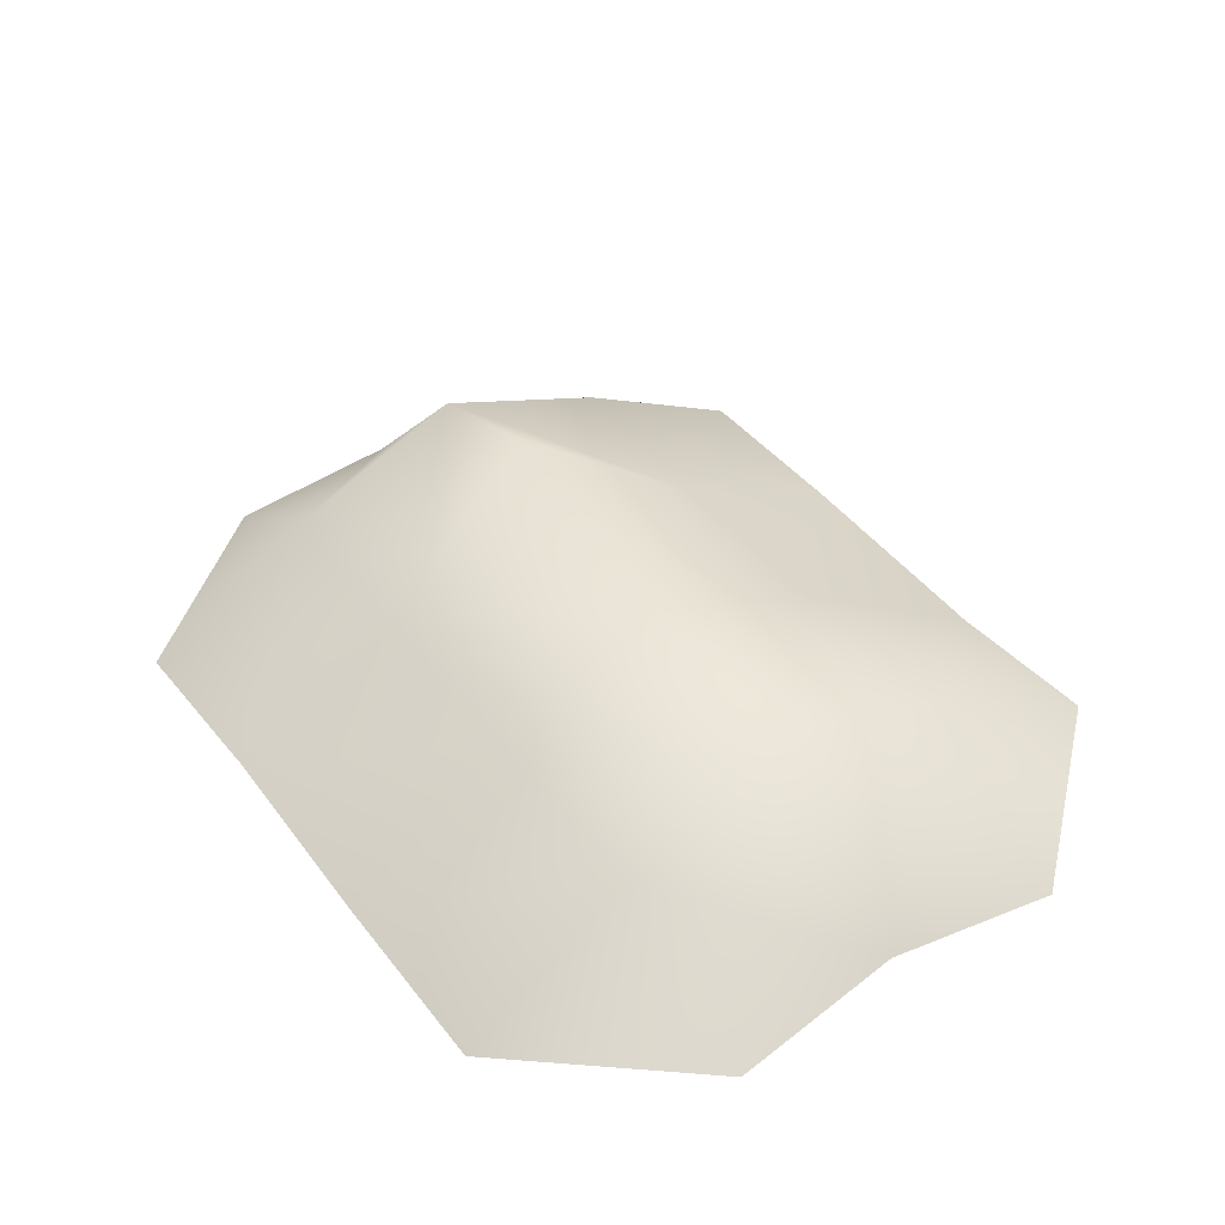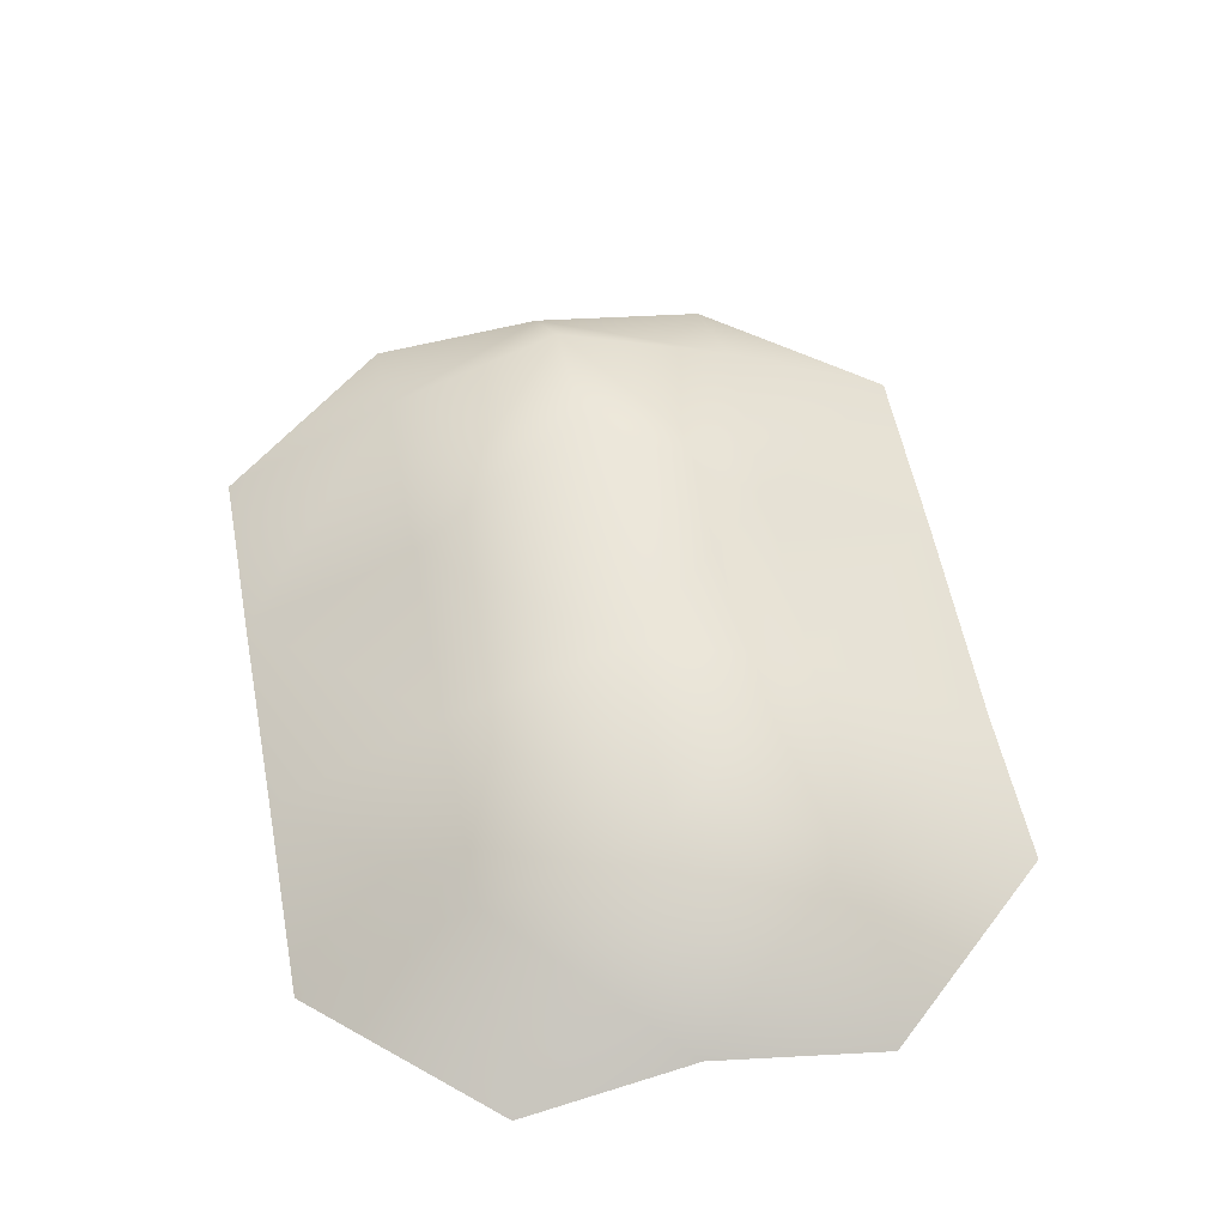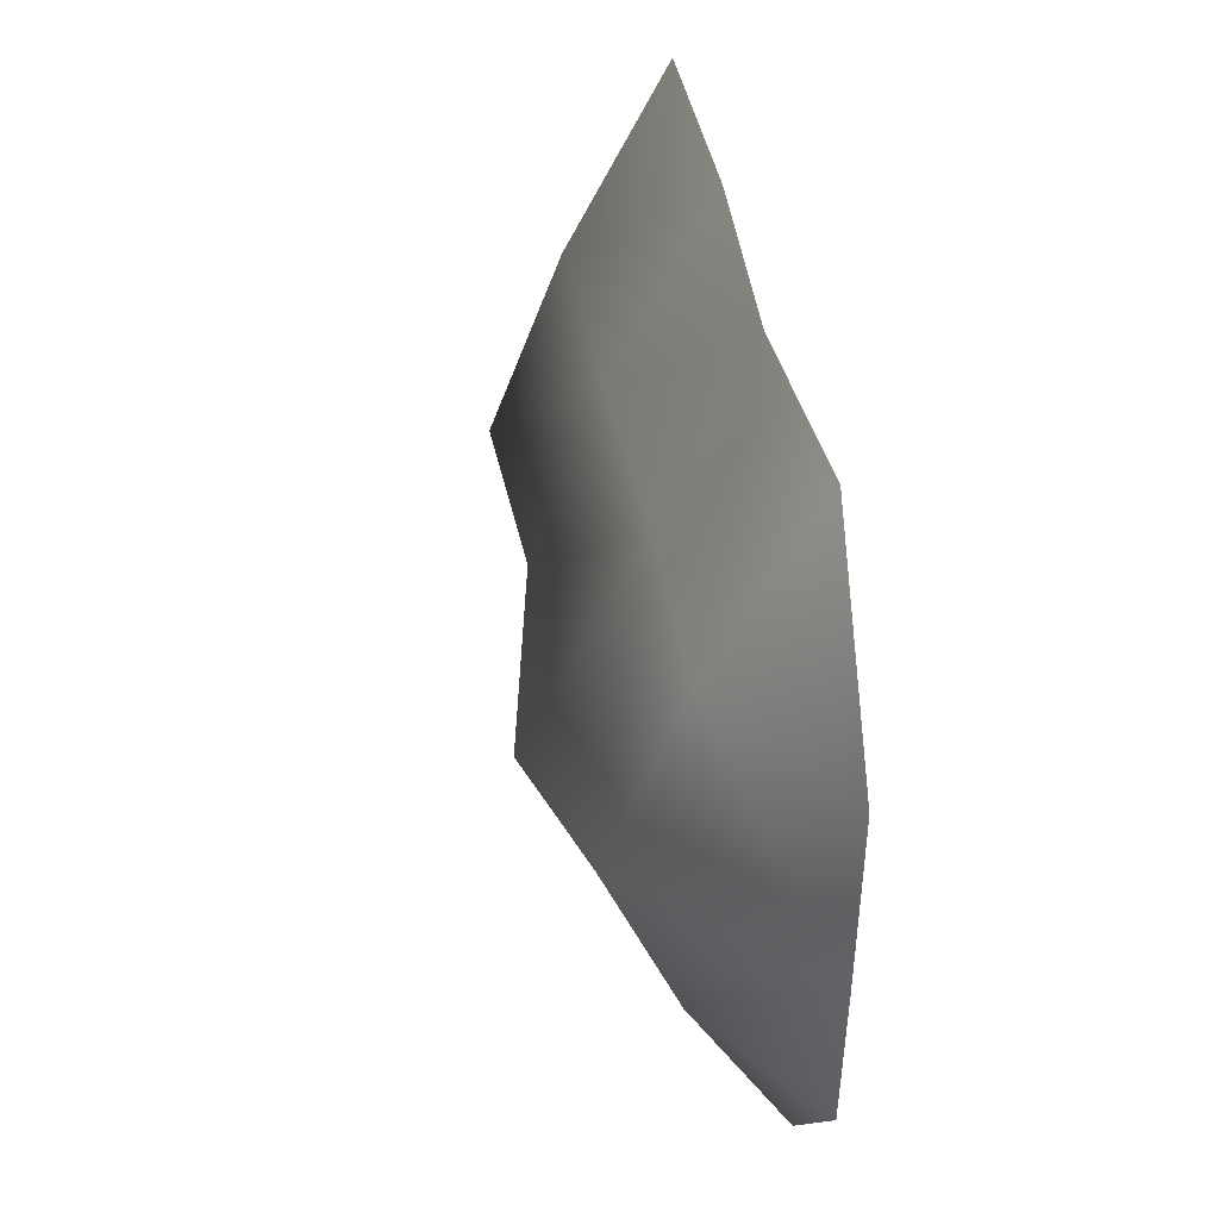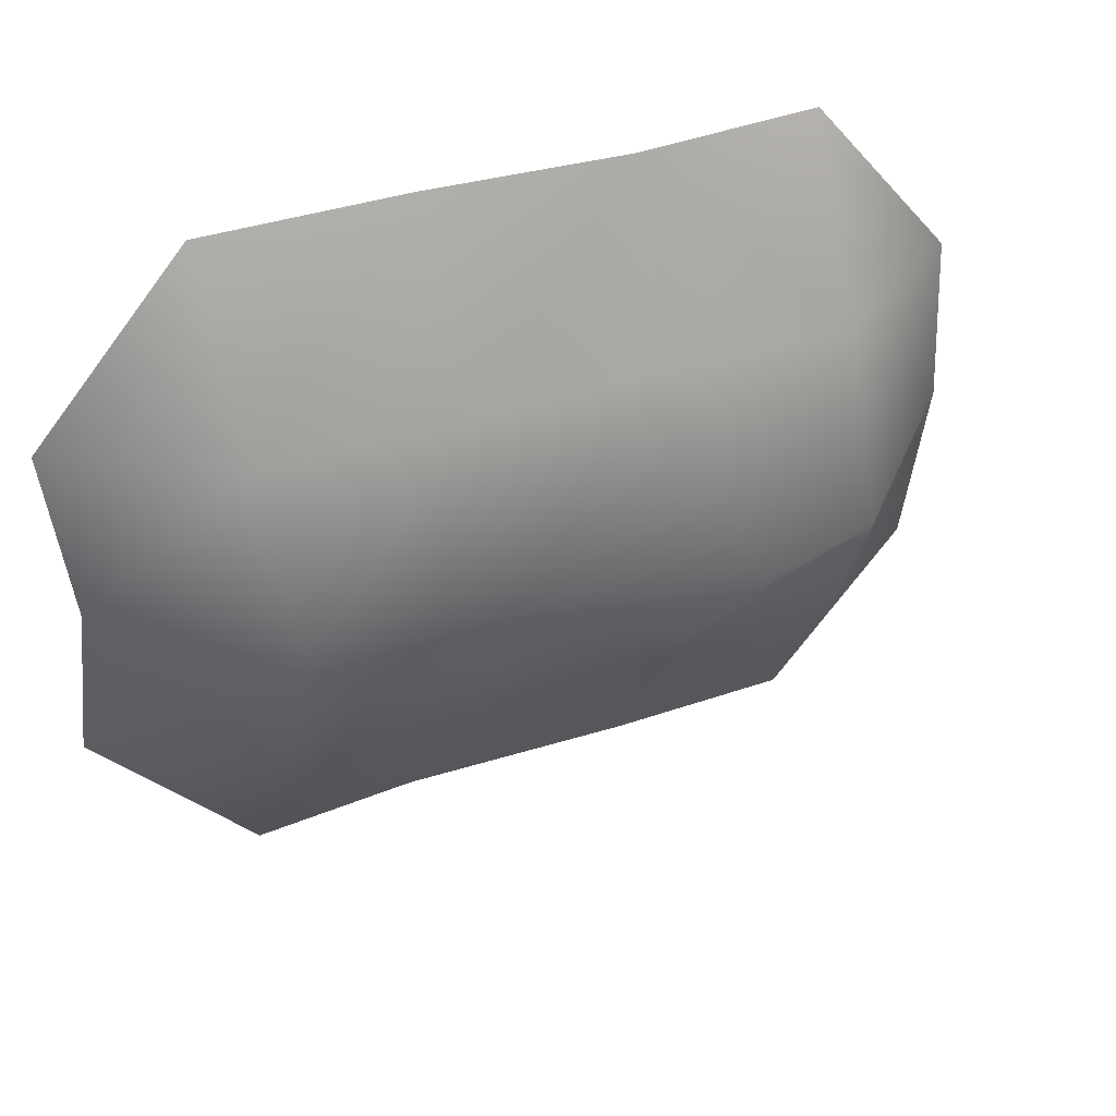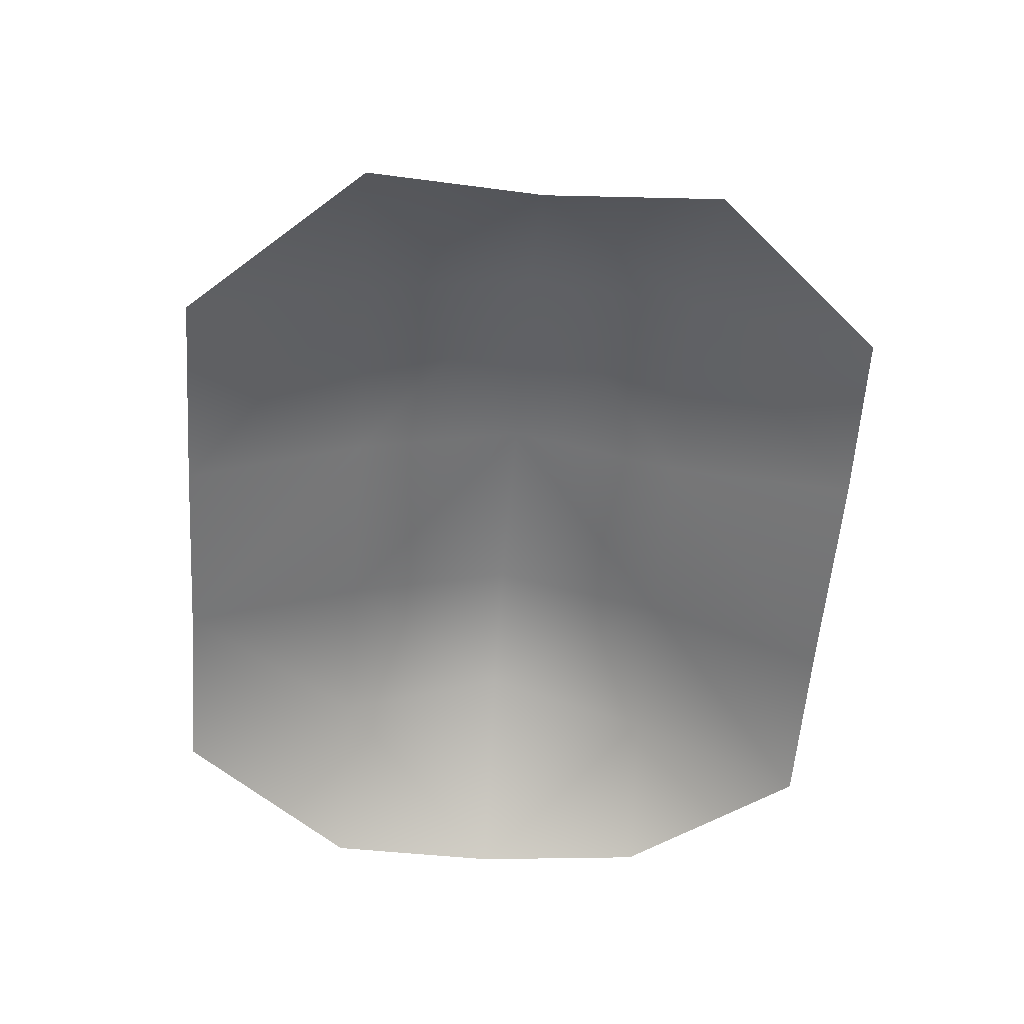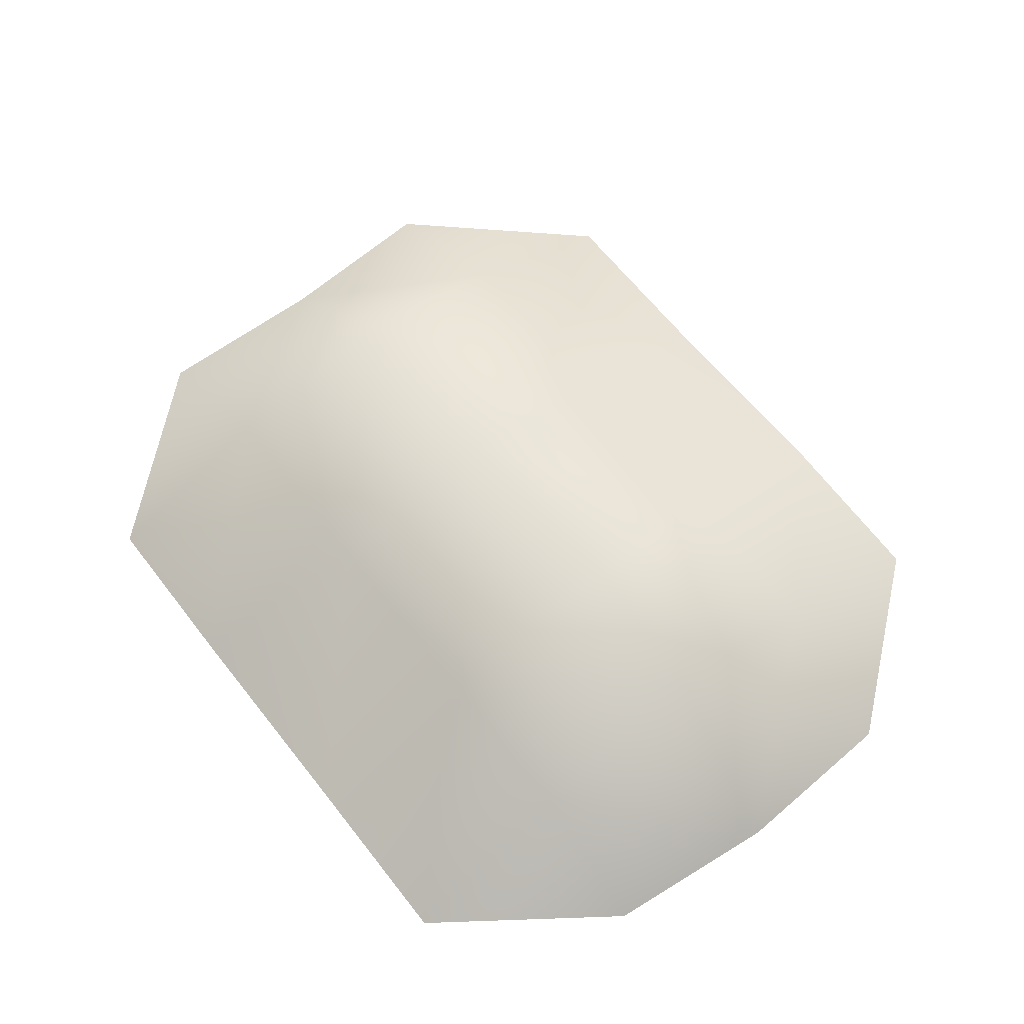
<metadata>
{"format":"obj","ext":"obj","renderer":"f3d","projection":"perspective","resolution":1024,"background":"white","views":[{"elev":43.5,"azim":55.2,"up":"+Y"},{"elev":58.2,"azim":79.1,"up":"+Y"},{"elev":41.6,"azim":-100.3,"up":"+Z"},{"elev":40.8,"azim":158.3,"up":"+Z"},{"elev":-57.5,"azim":85.7,"up":"+Y"},{"elev":64.7,"azim":-128.2,"up":"+Y"}]}
</metadata>
<code>
o Plane.001
v -1.969 0.6394 0.7174
v -1.548 1.089 0.7174
v -1.548 0.6146 -0.2662
v -1.548 0.6146 1.701
v -1.177 1.207 0.7174
v -1.04 0.6258 -0.2662
v -1.04 0.6468 1.701
v -0.5373 1.075 0.7174
v -0.3917 0.6146 -0.2662
v -0.4898 0.6146 1.701
v -0.00205 1.089 0.7174
v 0.07062 0.6536 -0.2662
v 0.07062 0.6146 1.701
v 0.4584 0.6783 0.7174
v -1.912 0.627 0.2256
v -1.548 0.8897 0.2256
v -1.052 0.8753 0.2256
v -0.5136 0.8753 0.2256
v 0.03429 0.9218 0.2256
v 0.5056 0.627 0.2256
v -1.944 0.627 1.209
v -1.548 0.8897 1.209
v -1.052 0.8753 1.209
v -0.5136 0.8865 1.209
v 0.03429 0.8897 1.209
v 0.5056 0.6381 1.209
f 22 1 21
f 23 2 22
f 17 3 16
f 23 8 5
f 18 6 17
f 24 11 8
f 19 9 18
f 25 14 11
f 20 12 19
f 14 19 11
f 11 18 8
f 8 17 5
f 2 17 16
f 1 16 15
f 13 26 25
f 10 25 24
f 7 24 23
f 7 22 4
f 15 16 3
f 22 2 1
f 23 5 2
f 17 6 3
f 23 24 8
f 18 9 6
f 24 25 11
f 19 12 9
f 25 26 14
f 14 20 19
f 11 19 18
f 8 18 17
f 2 5 17
f 1 2 16
f 10 13 25
f 7 10 24
f 7 23 22
f 4 22 21

</code>
